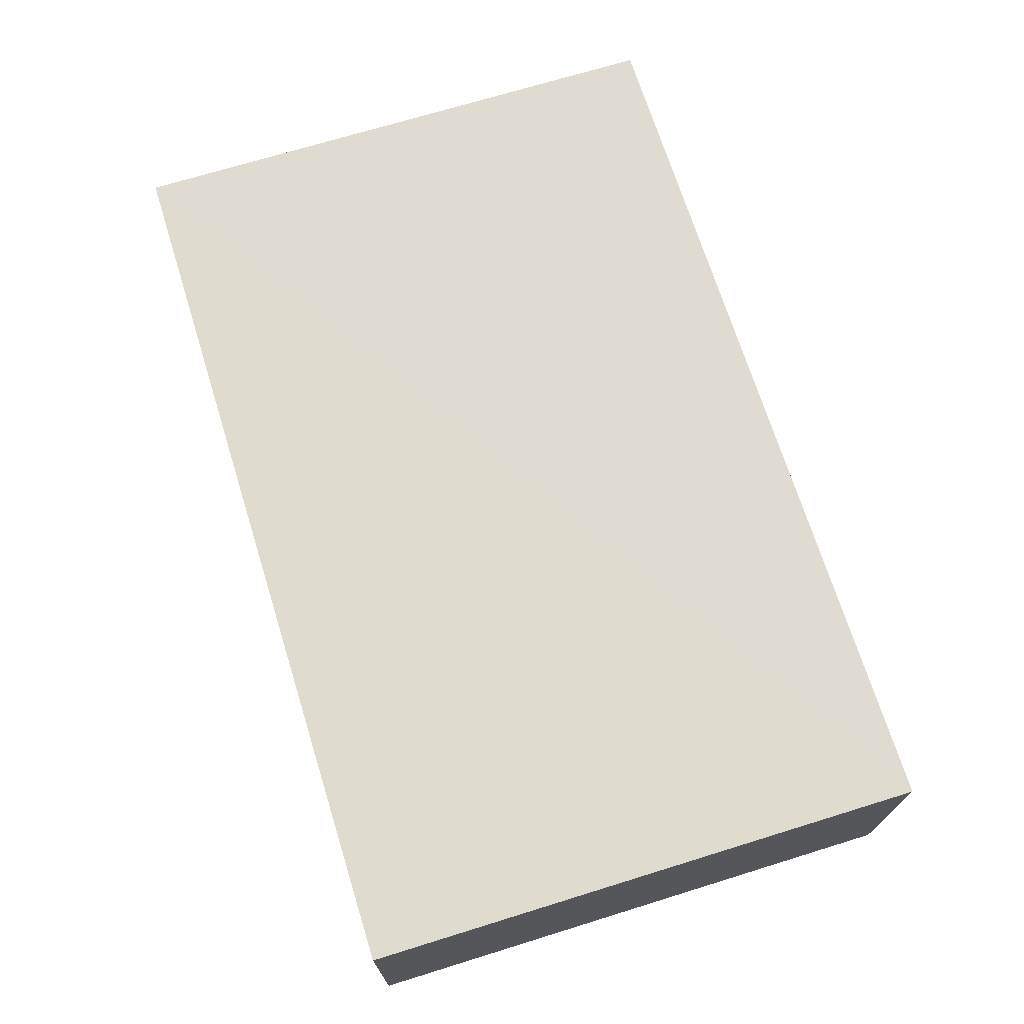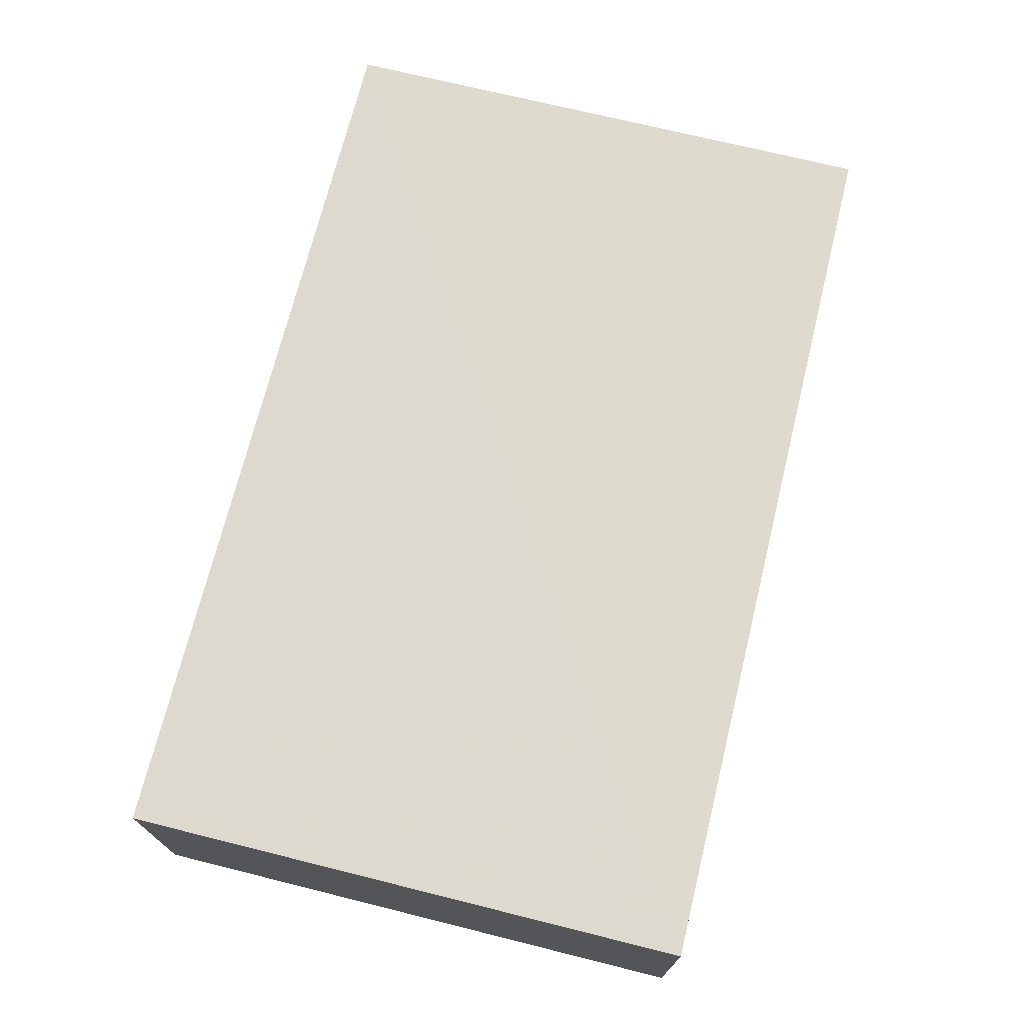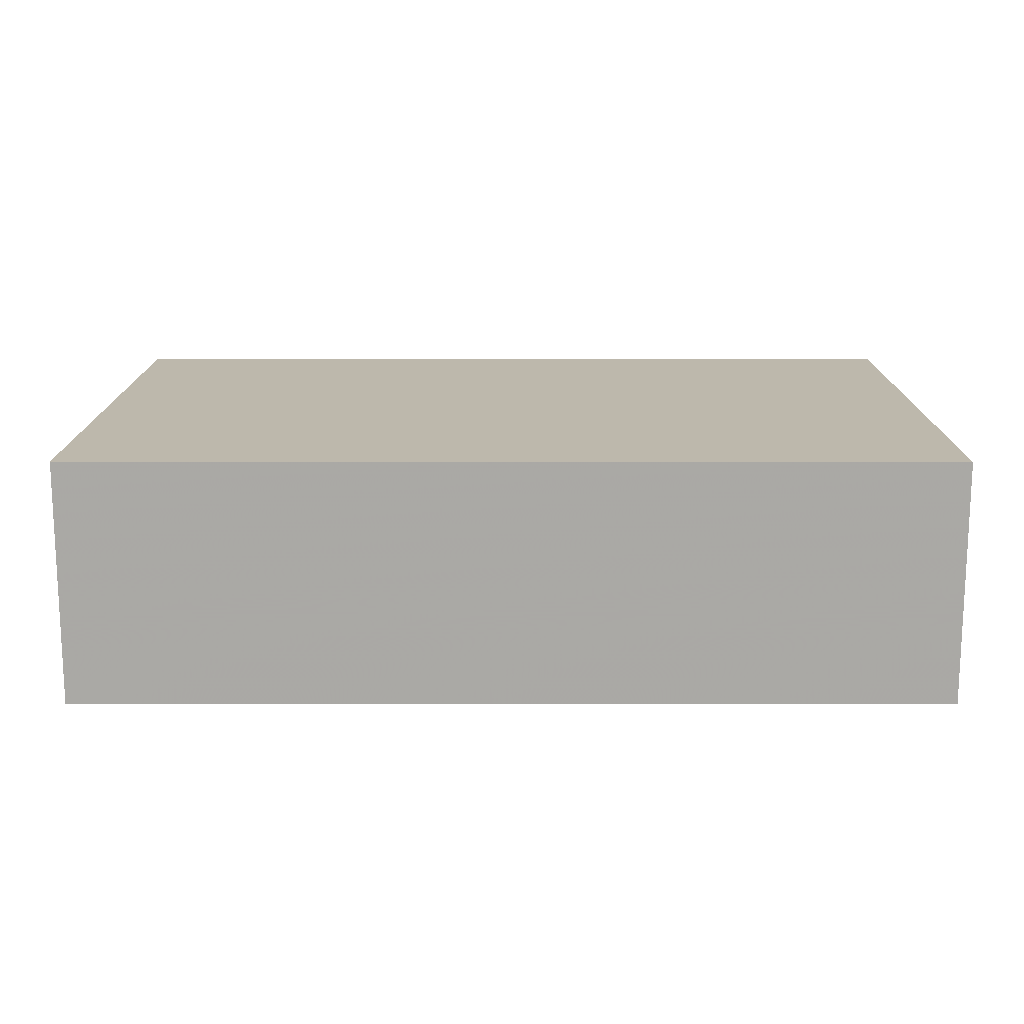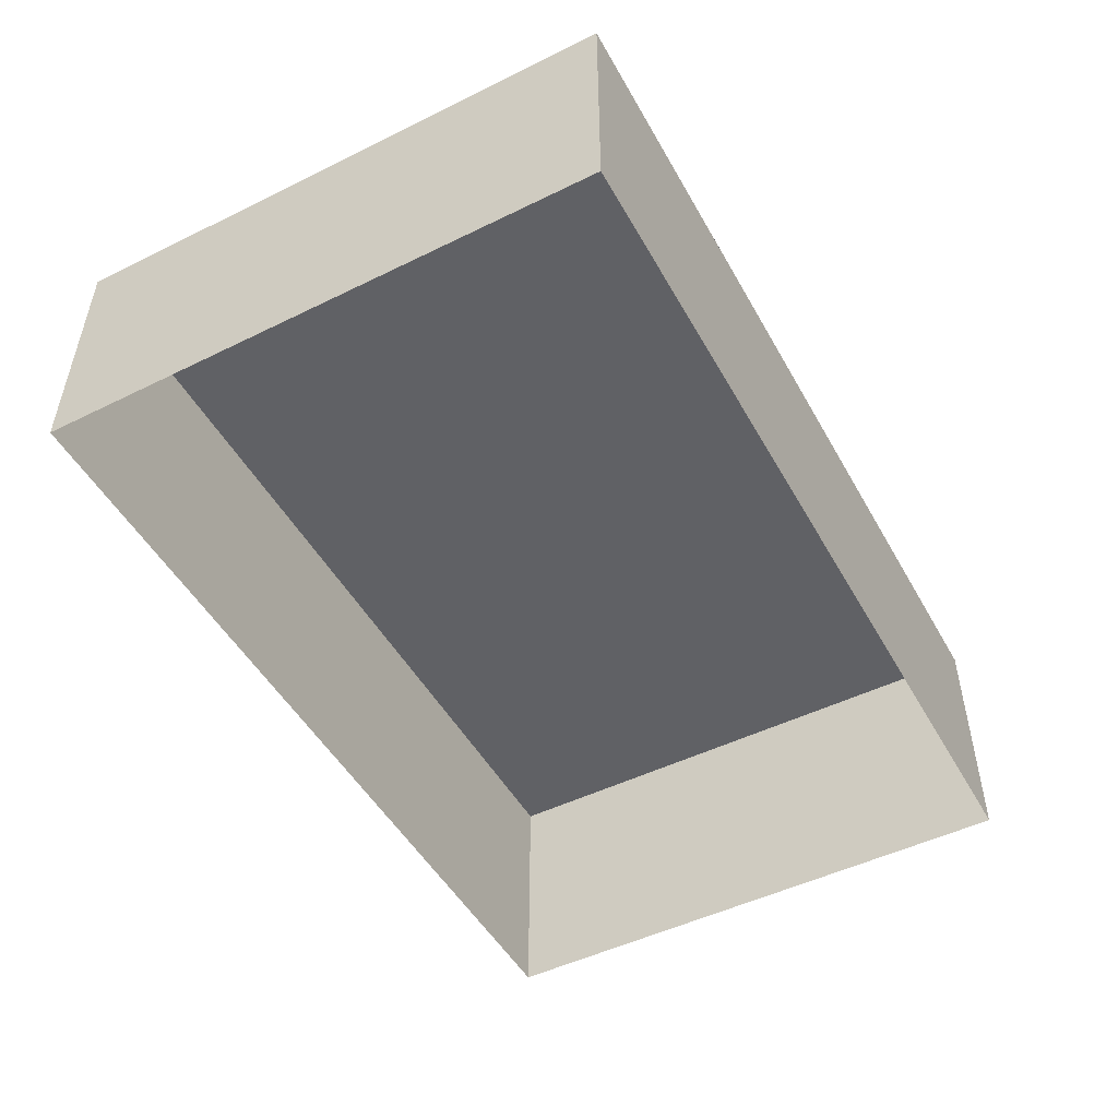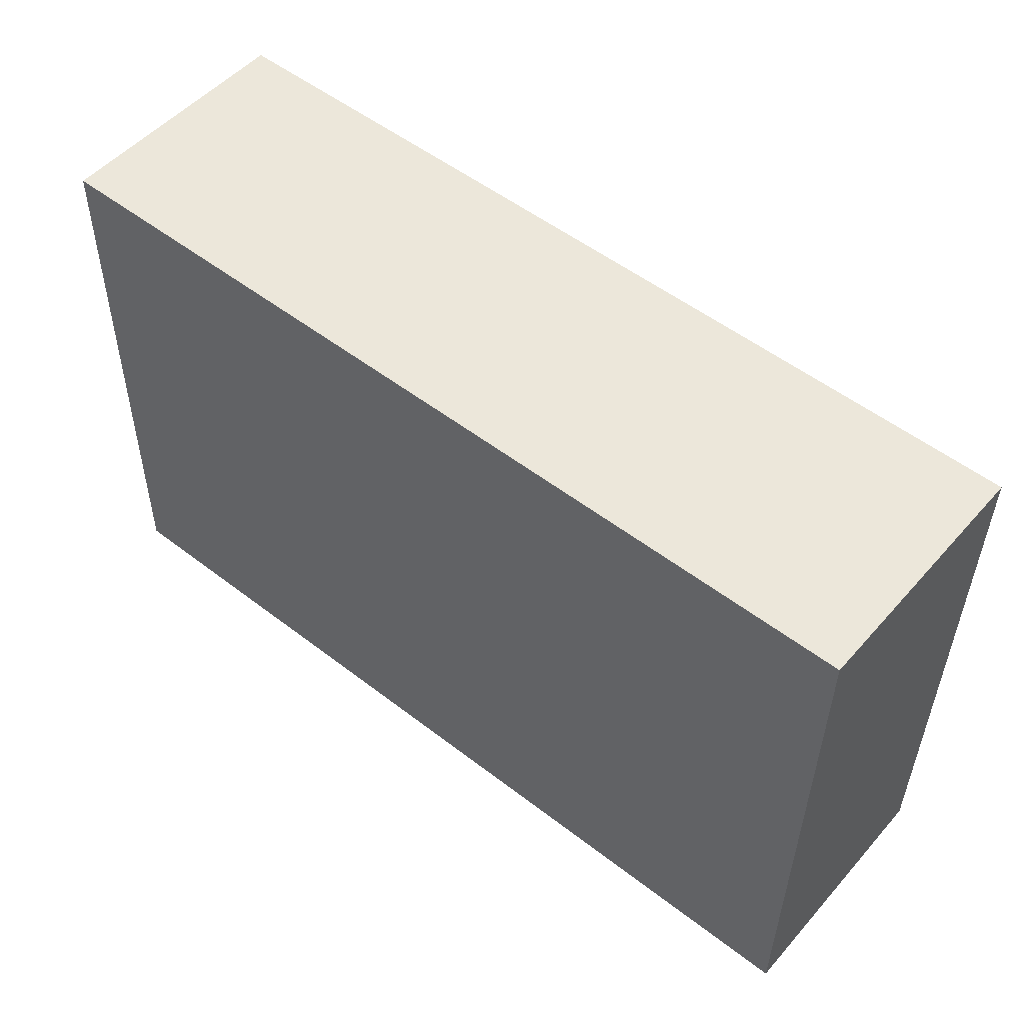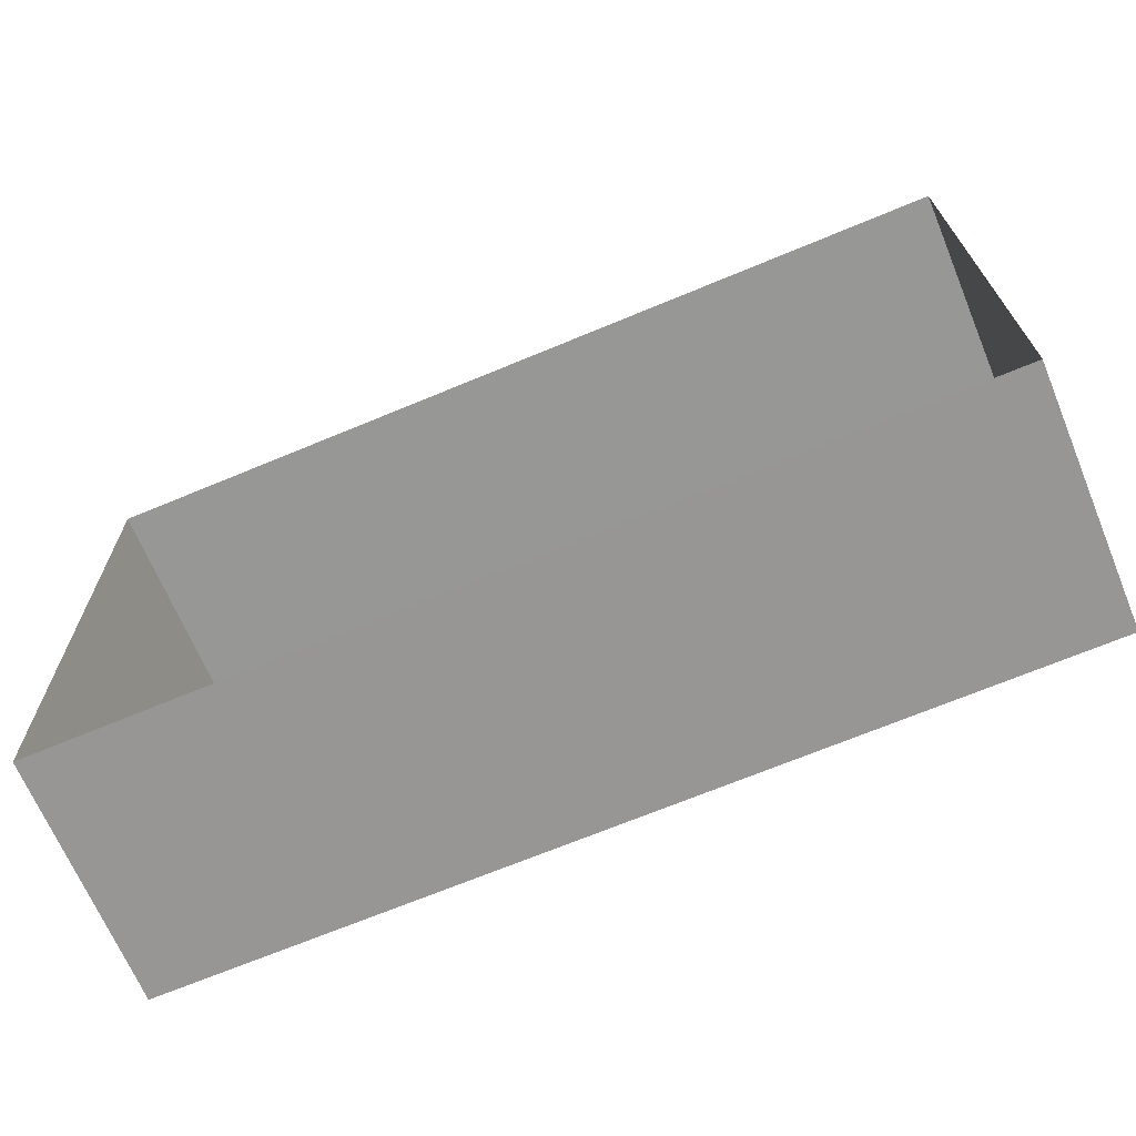
<metadata>
{"format":"obj","ext":"obj","renderer":"f3d","projection":"perspective","resolution":1024,"background":"white","views":[{"elev":70.2,"azim":72.1,"up":"+Z"},{"elev":71.3,"azim":103.3,"up":"+Z"},{"elev":14.8,"azim":179.5,"up":"+Z"},{"elev":-49.5,"azim":117.8,"up":"+Z"},{"elev":51.6,"azim":39.7,"up":"+Y"},{"elev":-67.7,"azim":-157.4,"up":"+Y"}]}
</metadata>
<code>
v -2.243e+05 -1.272e+05 17.02
v -2.243e+05 -1.272e+05 17.02
v -2.243e+05 -1.272e+05 17.02
v -2.243e+05 -1.272e+05 17.02
v -2.243e+05 -1.272e+05 20.07
v -2.243e+05 -1.272e+05 20.07
v -2.243e+05 -1.272e+05 20.07
v -2.243e+05 -1.272e+05 20.07
f 1 2 3
f 4 1 3
f 5 6 7
f 8 5 7
f 7 4 3
f 7 6 4
f 8 3 2
f 8 7 3
f 6 1 4
f 6 5 1
f 8 2 1
f 5 8 1

</code>
